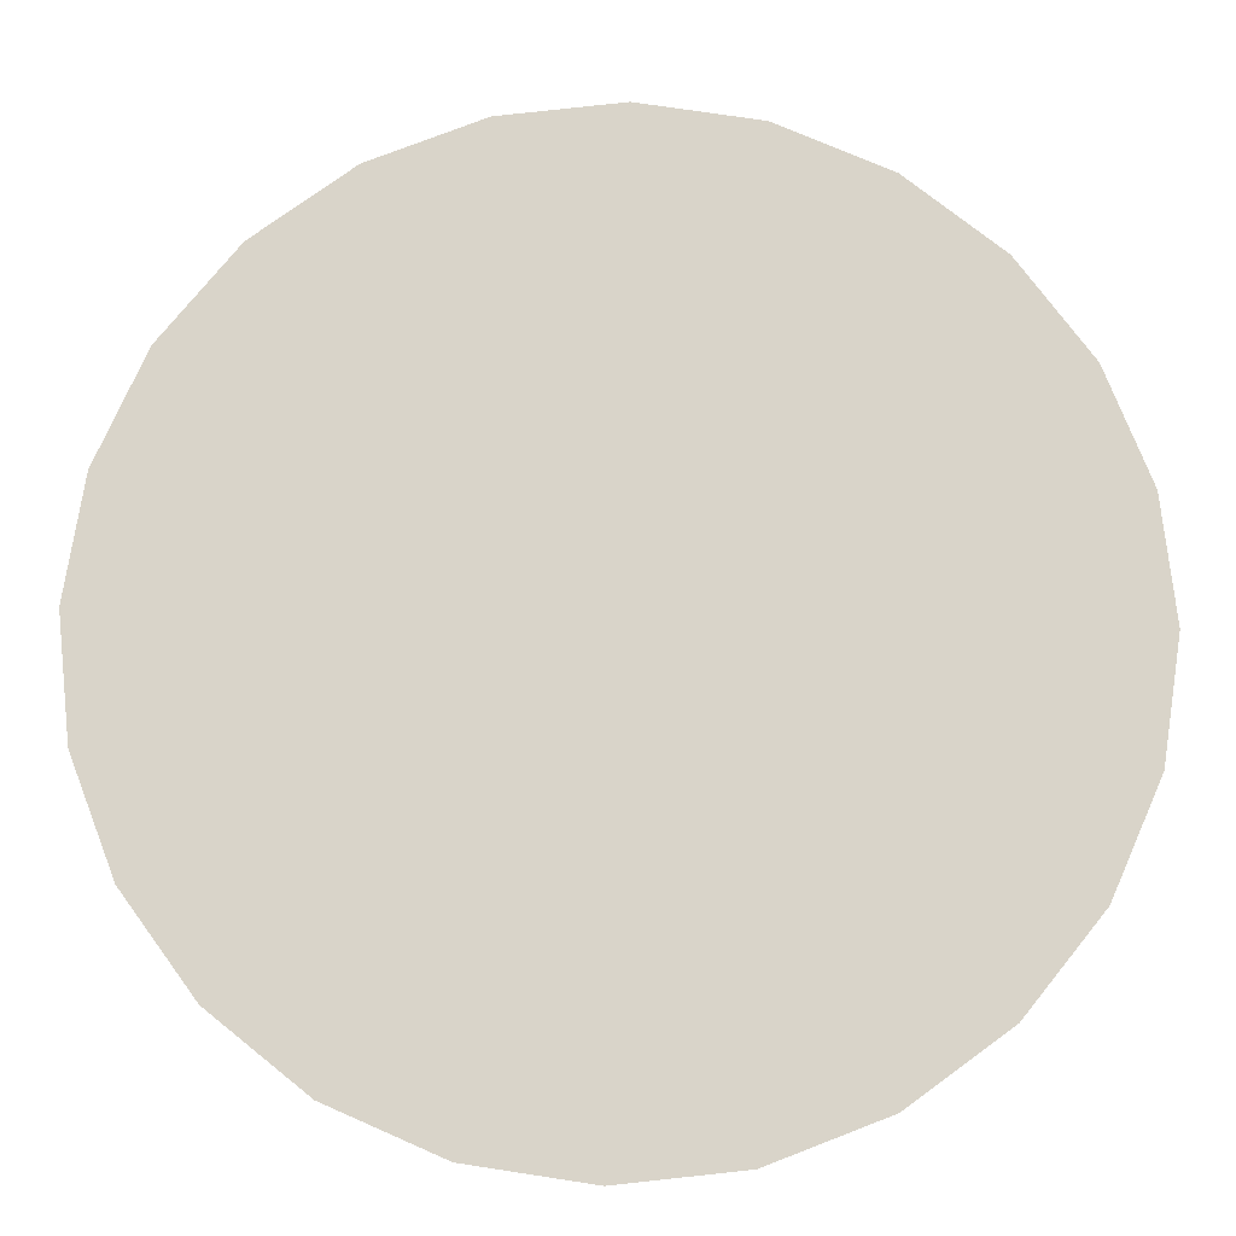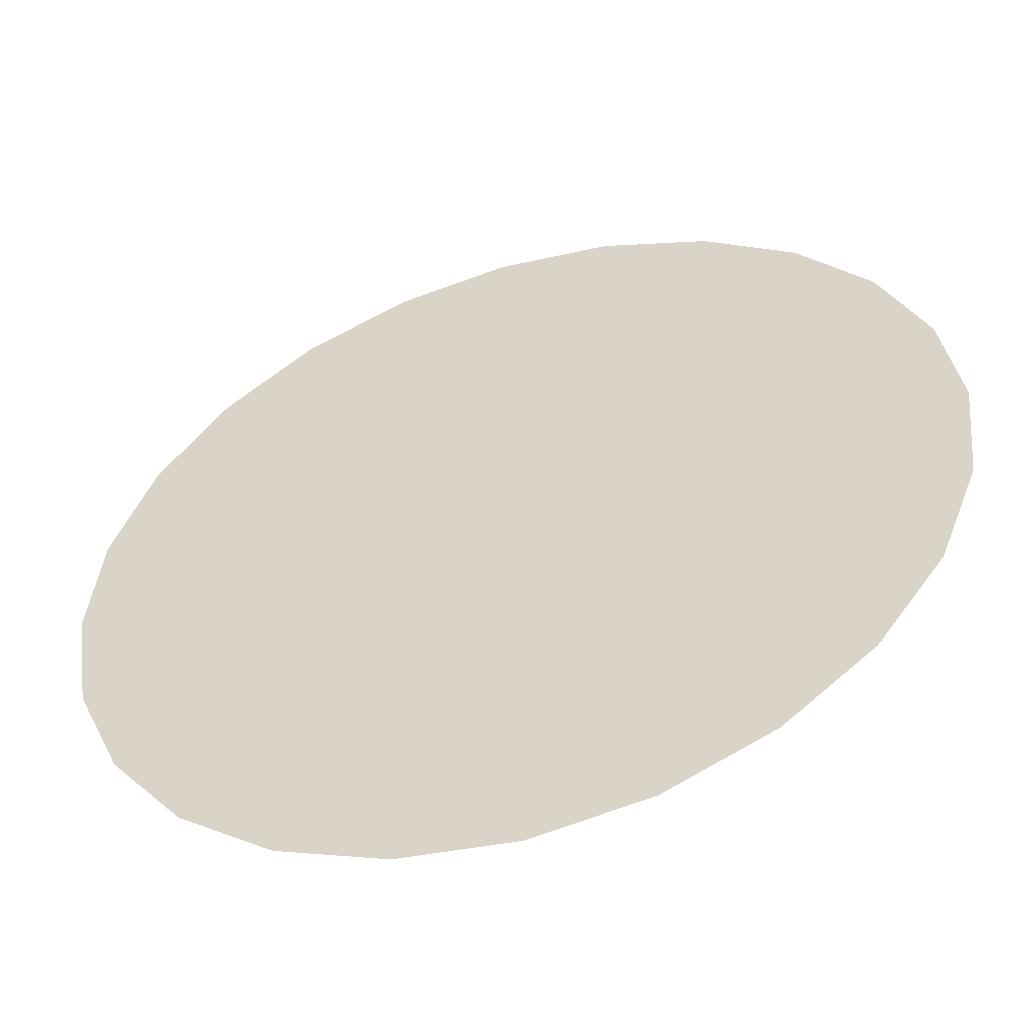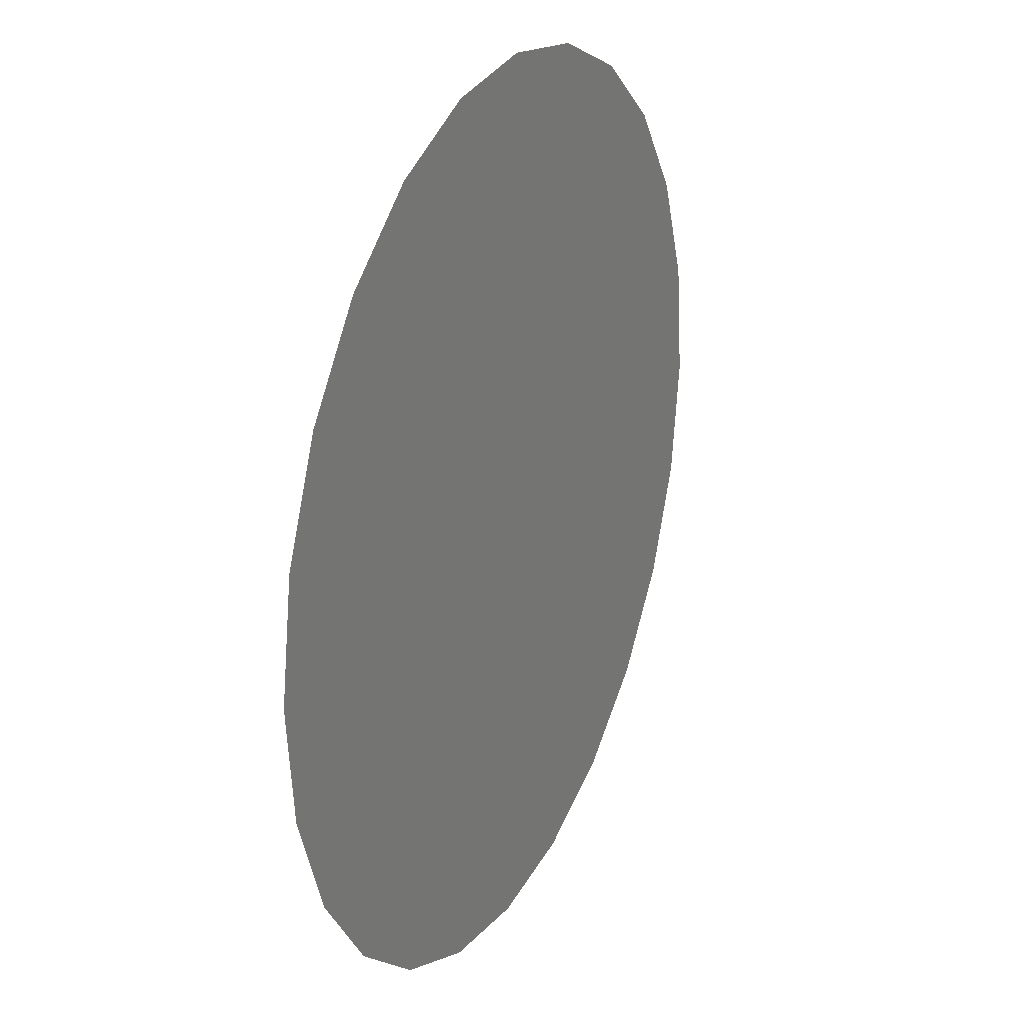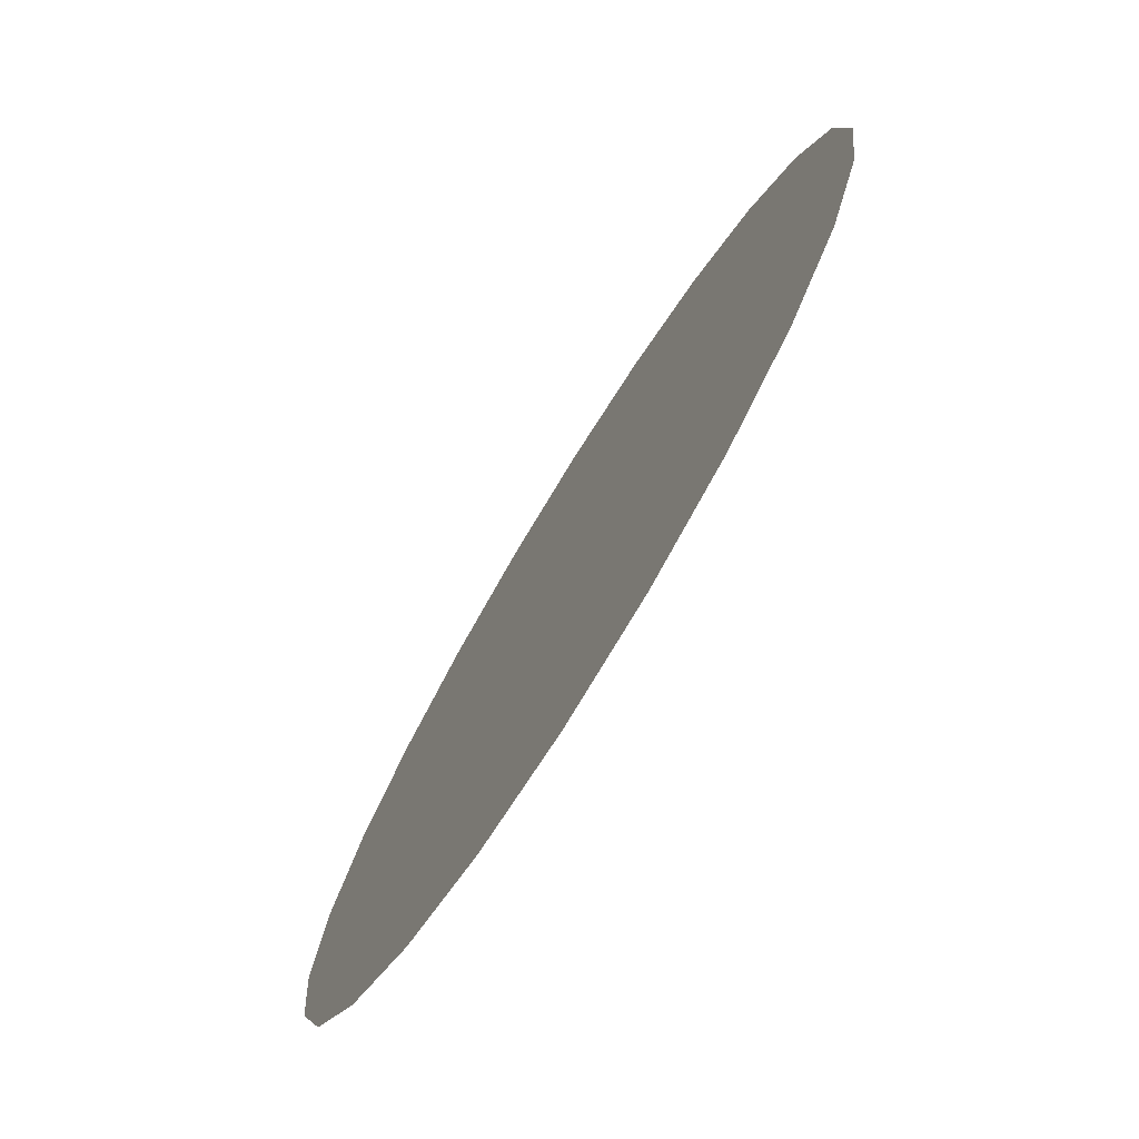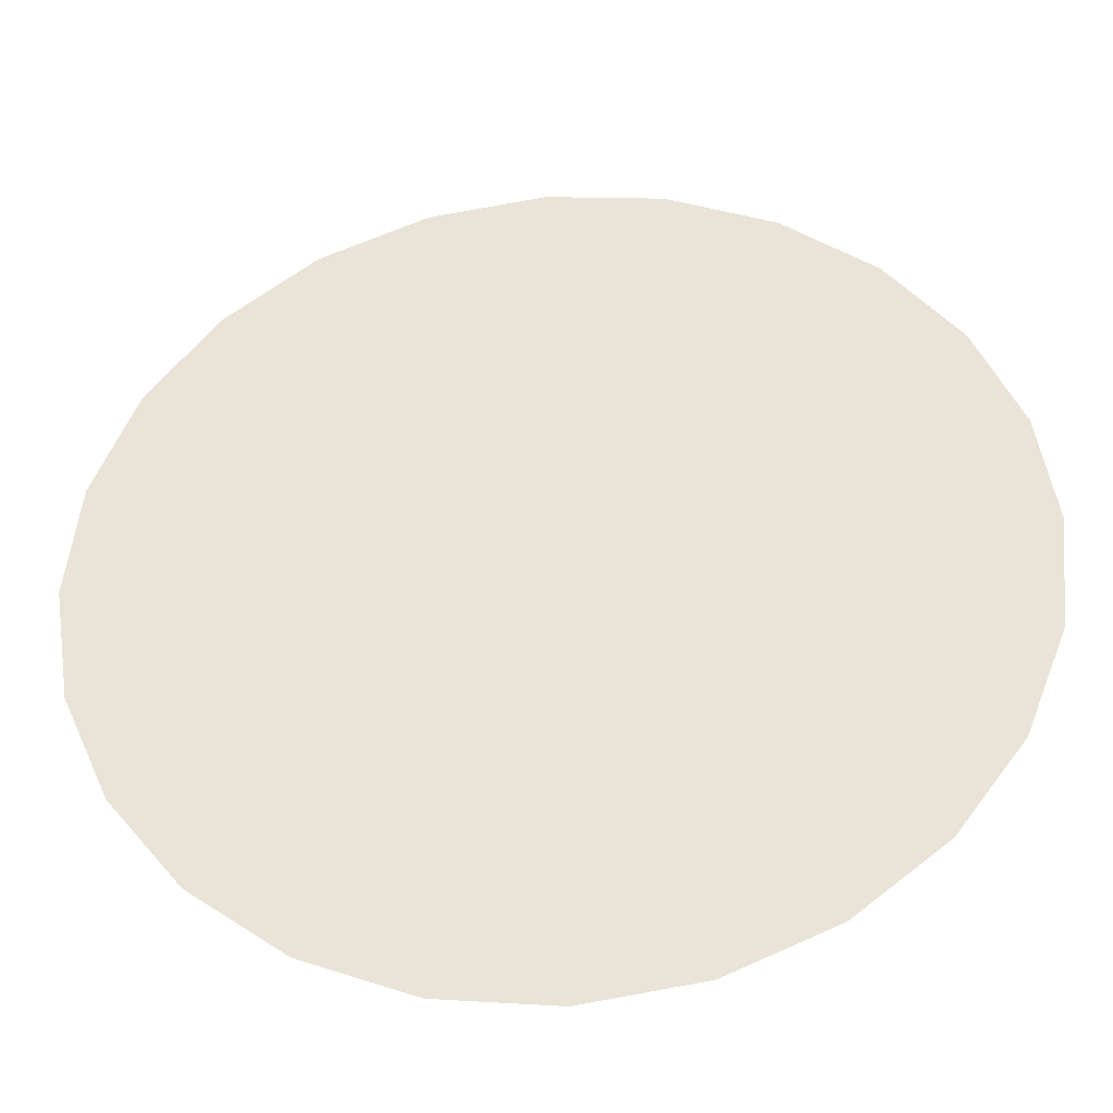
<metadata>
{"format":"obj","ext":"obj","renderer":"f3d","projection":"perspective","resolution":1024,"background":"white","views":[{"elev":-15.2,"azim":-179.4,"up":"+Y"},{"elev":-52.4,"azim":17.3,"up":"+Y"},{"elev":24.8,"azim":114.6,"up":"+Y"},{"elev":-76.2,"azim":-121.7,"up":"+Y"},{"elev":-37.5,"azim":5.1,"up":"+Y"}]}
</metadata>
<code>
o Group14/mesh15/mesh15-geometry/material_2/component_0#mesh15-geometry
v 0.2433 -0.08403 0.4262
v 0.2419 -0.08104 0.4262
v 0.243 -0.07152 0.4262
v 0.243 -0.07152 0.4262
v 0.2419 -0.08104 0.4262
v 0.2418 -0.07457 0.4262
v 0.2449 -0.06888 0.4262
v 0.2433 -0.08403 0.4262
v 0.243 -0.07152 0.4262
v 0.2414 -0.07781 0.4262
v 0.2418 -0.07457 0.4262
v 0.2419 -0.08104 0.4262
v 0.2453 -0.08658 0.4262
v 0.2433 -0.08403 0.4262
v 0.2449 -0.06888 0.4262
v 0.248 -0.0885 0.4262
v 0.2453 -0.08658 0.4262
v 0.2475 -0.06684 0.4262
v 0.2475 -0.06684 0.4262
v 0.2453 -0.08658 0.4262
v 0.2449 -0.06888 0.4262
v 0.2504 -0.06552 0.4262
v 0.248 -0.0885 0.4262
v 0.2475 -0.06684 0.4262
v 0.251 -0.08968 0.4262
v 0.248 -0.0885 0.4262
v 0.2504 -0.06552 0.4262
v 0.2537 -0.06502 0.4262
v 0.251 -0.08968 0.4262
v 0.2504 -0.06552 0.4262
v 0.2542 -0.09004 0.4262
v 0.251 -0.08968 0.4262
v 0.2537 -0.06502 0.4262
v 0.2569 -0.06537 0.4262
v 0.2542 -0.09004 0.4262
v 0.2537 -0.06502 0.4262
v 0.2575 -0.08954 0.4262
v 0.2542 -0.09004 0.4262
v 0.2569 -0.06537 0.4262
v 0.26 -0.06655 0.4262
v 0.2575 -0.08954 0.4262
v 0.2569 -0.06537 0.4262
v 0.2605 -0.08822 0.4262
v 0.2575 -0.08954 0.4262
v 0.26 -0.06655 0.4262
v 0.2626 -0.06847 0.4262
v 0.2605 -0.08822 0.4262
v 0.26 -0.06655 0.4262
v 0.263 -0.08617 0.4262
v 0.2605 -0.08822 0.4262
v 0.2626 -0.06847 0.4262
v 0.2646 -0.07102 0.4262
v 0.263 -0.08617 0.4262
v 0.2626 -0.06847 0.4262
v 0.2649 -0.08353 0.4262
v 0.263 -0.08617 0.4262
v 0.2646 -0.07102 0.4262
v 0.266 -0.07401 0.4262
v 0.2649 -0.08353 0.4262
v 0.2646 -0.07102 0.4262
v 0.2661 -0.08049 0.4262
v 0.2649 -0.08353 0.4262
v 0.266 -0.07401 0.4262
v 0.2665 -0.07724 0.4262
v 0.2661 -0.08049 0.4262
v 0.266 -0.07401 0.4262
v 0.243 -0.07152 0.4262
v 0.2419 -0.08104 0.4262
v 0.2433 -0.08403 0.4262
v 0.2418 -0.07457 0.4262
v 0.2419 -0.08104 0.4262
v 0.243 -0.07152 0.4262
v 0.243 -0.07152 0.4262
v 0.2433 -0.08403 0.4262
v 0.2449 -0.06888 0.4262
v 0.2419 -0.08104 0.4262
v 0.2418 -0.07457 0.4262
v 0.2414 -0.07781 0.4262
v 0.2449 -0.06888 0.4262
v 0.2433 -0.08403 0.4262
v 0.2453 -0.08658 0.4262
v 0.2475 -0.06684 0.4262
v 0.2453 -0.08658 0.4262
v 0.248 -0.0885 0.4262
v 0.2449 -0.06888 0.4262
v 0.2453 -0.08658 0.4262
v 0.2475 -0.06684 0.4262
v 0.2475 -0.06684 0.4262
v 0.248 -0.0885 0.4262
v 0.2504 -0.06552 0.4262
v 0.2504 -0.06552 0.4262
v 0.248 -0.0885 0.4262
v 0.251 -0.08968 0.4262
v 0.2504 -0.06552 0.4262
v 0.251 -0.08968 0.4262
v 0.2537 -0.06502 0.4262
v 0.2537 -0.06502 0.4262
v 0.251 -0.08968 0.4262
v 0.2542 -0.09004 0.4262
v 0.2537 -0.06502 0.4262
v 0.2542 -0.09004 0.4262
v 0.2569 -0.06537 0.4262
v 0.2569 -0.06537 0.4262
v 0.2542 -0.09004 0.4262
v 0.2575 -0.08954 0.4262
v 0.2569 -0.06537 0.4262
v 0.2575 -0.08954 0.4262
v 0.26 -0.06655 0.4262
v 0.26 -0.06655 0.4262
v 0.2575 -0.08954 0.4262
v 0.2605 -0.08822 0.4262
v 0.26 -0.06655 0.4262
v 0.2605 -0.08822 0.4262
v 0.2626 -0.06847 0.4262
v 0.2626 -0.06847 0.4262
v 0.2605 -0.08822 0.4262
v 0.263 -0.08617 0.4262
v 0.2626 -0.06847 0.4262
v 0.263 -0.08617 0.4262
v 0.2646 -0.07102 0.4262
v 0.2646 -0.07102 0.4262
v 0.263 -0.08617 0.4262
v 0.2649 -0.08353 0.4262
v 0.2646 -0.07102 0.4262
v 0.2649 -0.08353 0.4262
v 0.266 -0.07401 0.4262
v 0.266 -0.07401 0.4262
v 0.2649 -0.08353 0.4262
v 0.2661 -0.08049 0.4262
v 0.266 -0.07401 0.4262
v 0.2661 -0.08049 0.4262
v 0.2665 -0.07724 0.4262
f 1 2 3
f 4 5 6
f 7 8 9
f 10 11 12
f 13 14 15
f 16 17 18
f 19 20 21
f 22 23 24
f 25 26 27
f 28 29 30
f 31 32 33
f 34 35 36
f 37 38 39
f 40 41 42
f 43 44 45
f 46 47 48
f 49 50 51
f 52 53 54
f 55 56 57
f 58 59 60
f 61 62 63
f 64 65 66
f 67 68 69
f 70 71 72
f 73 74 75
f 76 77 78
f 79 80 81
f 82 83 84
f 85 86 87
f 88 89 90
f 91 92 93
f 94 95 96
f 97 98 99
f 100 101 102
f 103 104 105
f 106 107 108
f 109 110 111
f 112 113 114
f 115 116 117
f 118 119 120
f 121 122 123
f 124 125 126
f 127 128 129
f 130 131 132

</code>
